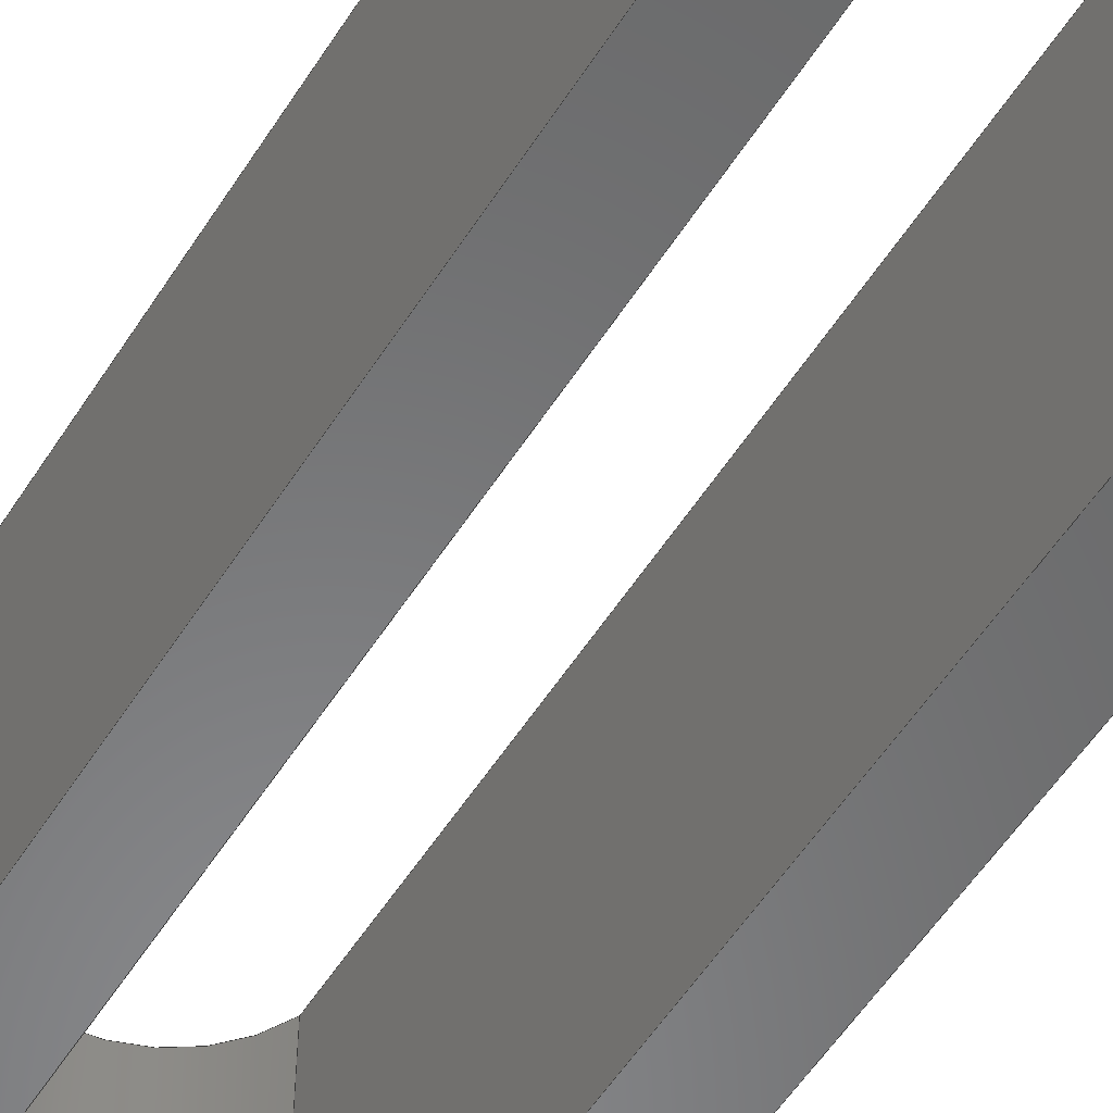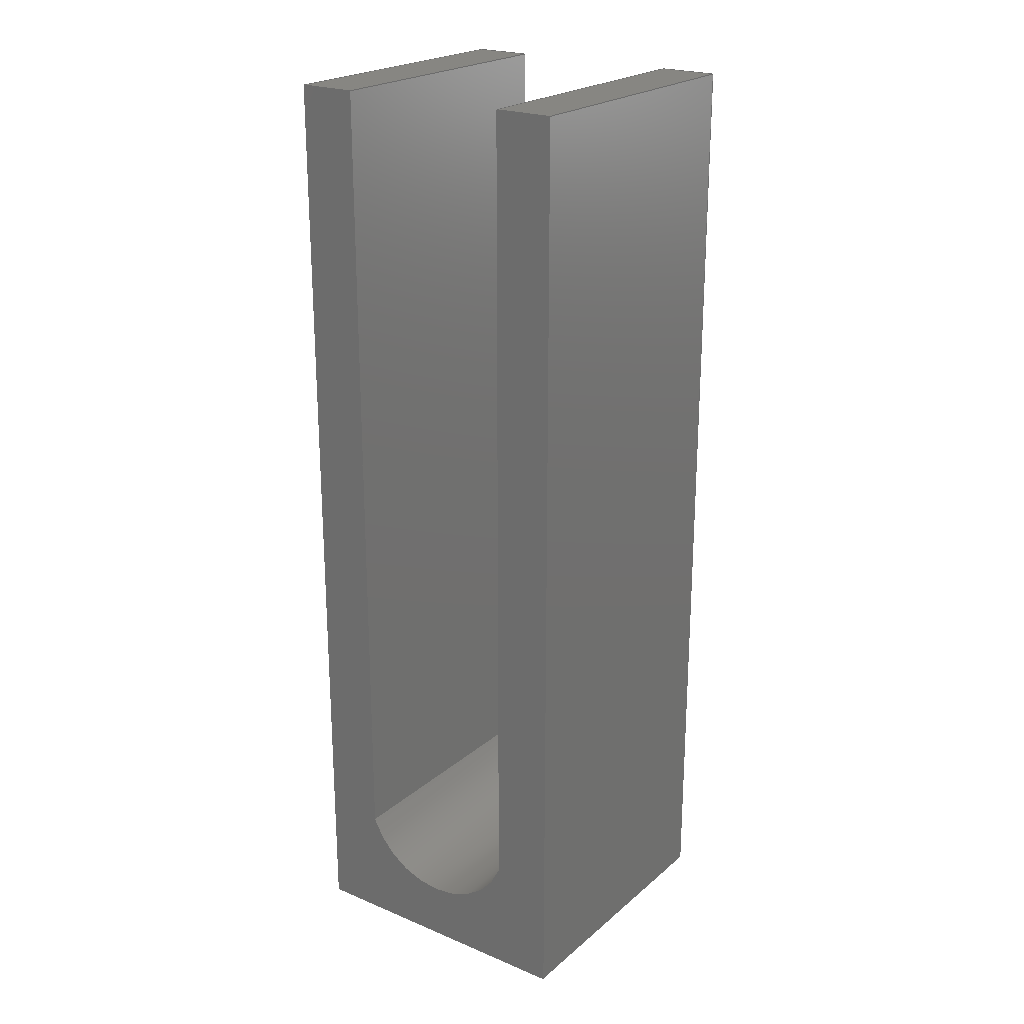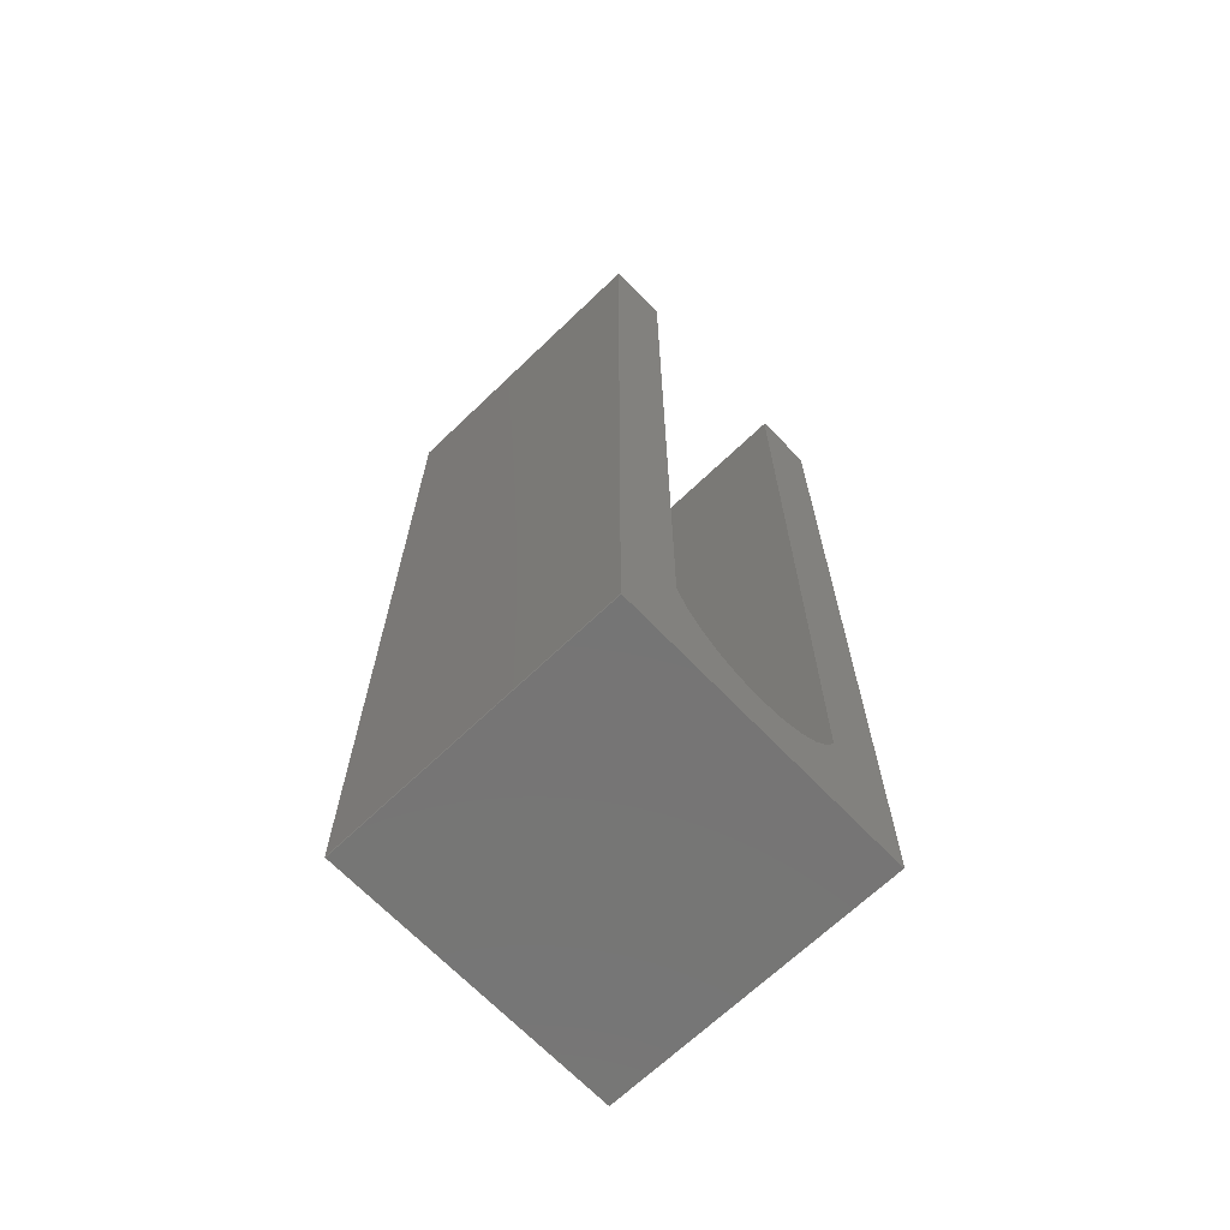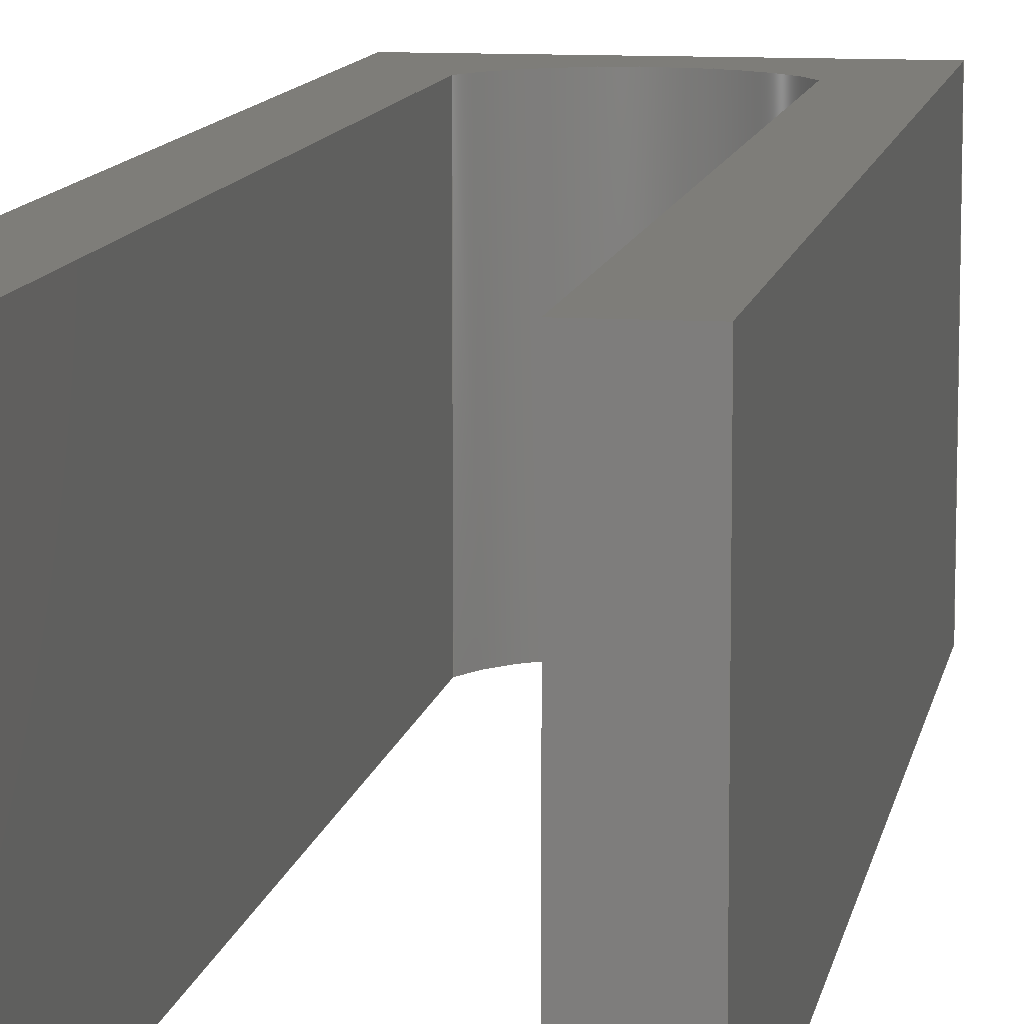
<metadata>
{"format":"step","ext":"step","renderer":"f3d","projection":"perspective","resolution":1024,"background":"white","views":[{"elev":-55.3,"azim":148.0,"up":"+Z"},{"elev":22.6,"azim":35.6,"up":"+Y"},{"elev":-67.8,"azim":-46.2,"up":"+Y"},{"elev":10.2,"azim":-170.5,"up":"+Z"}]}
</metadata>
<code>
ISO-10303-21;
DATA;
#1=MECHANICAL_DESIGN_GEOMETRIC_PRESENTATION_REPRESENTATION('',(#4),#308);
#2=SHAPE_REPRESENTATION_RELATIONSHIP('SRR','None',#315,#3);
#3=ADVANCED_BREP_SHAPE_REPRESENTATION('',(#5),#307);
#4=STYLED_ITEM('',(#324),#5);
#5=MANIFOLD_SOLID_BREP('Body1',#180);
#6=CYLINDRICAL_SURFACE('',#199,1.614);
#7=FACE_OUTER_BOUND('',#17,.T.);
#8=FACE_OUTER_BOUND('',#18,.T.);
#9=FACE_OUTER_BOUND('',#19,.T.);
#10=FACE_OUTER_BOUND('',#20,.T.);
#11=FACE_OUTER_BOUND('',#21,.T.);
#12=FACE_OUTER_BOUND('',#22,.T.);
#13=FACE_OUTER_BOUND('',#23,.T.);
#14=FACE_OUTER_BOUND('',#24,.T.);
#15=FACE_OUTER_BOUND('',#25,.T.);
#16=FACE_OUTER_BOUND('',#26,.T.);
#17=EDGE_LOOP('',(#113,#114,#115,#116,#117,#118,#119,#120));
#18=EDGE_LOOP('',(#121,#122,#123,#124));
#19=EDGE_LOOP('',(#125,#126,#127,#128));
#20=EDGE_LOOP('',(#129,#130,#131,#132));
#21=EDGE_LOOP('',(#133,#134,#135,#136));
#22=EDGE_LOOP('',(#137,#138,#139,#140));
#23=EDGE_LOOP('',(#141,#142,#143,#144));
#24=EDGE_LOOP('',(#145,#146,#147,#148));
#25=EDGE_LOOP('',(#149,#150,#151,#152));
#26=EDGE_LOOP('',(#153,#154,#155,#156,#157,#158,#159,#160));
#27=CIRCLE('',#195,1.614);
#28=CIRCLE('',#200,1.614);
#29=LINE('',#258,#51);
#30=LINE('',#260,#52);
#31=LINE('',#262,#53);
#32=LINE('',#264,#54);
#33=LINE('',#268,#55);
#34=LINE('',#270,#56);
#35=LINE('',#271,#57);
#36=LINE('',#274,#58);
#37=LINE('',#276,#59);
#38=LINE('',#277,#60);
#39=LINE('',#280,#61);
#40=LINE('',#281,#62);
#41=LINE('',#284,#63);
#42=LINE('',#285,#64);
#43=LINE('',#289,#65);
#44=LINE('',#292,#66);
#45=LINE('',#293,#67);
#46=LINE('',#296,#68);
#47=LINE('',#297,#69);
#48=LINE('',#300,#70);
#49=LINE('',#301,#71);
#50=LINE('',#303,#72);
#51=VECTOR('',#210,10);
#52=VECTOR('',#211,10);
#53=VECTOR('',#212,10);
#54=VECTOR('',#213,10);
#55=VECTOR('',#216,10);
#56=VECTOR('',#217,10);
#57=VECTOR('',#218,10);
#58=VECTOR('',#221,10);
#59=VECTOR('',#222,10);
#60=VECTOR('',#223,10);
#61=VECTOR('',#226,10);
#62=VECTOR('',#227,10);
#63=VECTOR('',#230,10);
#64=VECTOR('',#231,10);
#65=VECTOR('',#236,10);
#66=VECTOR('',#239,10);
#67=VECTOR('',#240,10);
#68=VECTOR('',#243,10);
#69=VECTOR('',#244,10);
#70=VECTOR('',#247,10);
#71=VECTOR('',#248,10);
#72=VECTOR('',#251,10);
#73=VERTEX_POINT('',#256);
#74=VERTEX_POINT('',#257);
#75=VERTEX_POINT('',#259);
#76=VERTEX_POINT('',#261);
#77=VERTEX_POINT('',#263);
#78=VERTEX_POINT('',#265);
#79=VERTEX_POINT('',#267);
#80=VERTEX_POINT('',#269);
#81=VERTEX_POINT('',#273);
#82=VERTEX_POINT('',#275);
#83=VERTEX_POINT('',#279);
#84=VERTEX_POINT('',#283);
#85=VERTEX_POINT('',#287);
#86=VERTEX_POINT('',#291);
#87=VERTEX_POINT('',#295);
#88=VERTEX_POINT('',#299);
#89=EDGE_CURVE('',#73,#74,#29,.T.);
#90=EDGE_CURVE('',#74,#75,#30,.T.);
#91=EDGE_CURVE('',#75,#76,#31,.T.);
#92=EDGE_CURVE('',#76,#77,#32,.T.);
#93=EDGE_CURVE('',#77,#78,#27,.T.);
#94=EDGE_CURVE('',#78,#79,#33,.T.);
#95=EDGE_CURVE('',#79,#80,#34,.T.);
#96=EDGE_CURVE('',#80,#73,#35,.T.);
#97=EDGE_CURVE('',#81,#74,#36,.T.);
#98=EDGE_CURVE('',#82,#81,#37,.T.);
#99=EDGE_CURVE('',#75,#82,#38,.T.);
#100=EDGE_CURVE('',#83,#82,#39,.T.);
#101=EDGE_CURVE('',#76,#83,#40,.T.);
#102=EDGE_CURVE('',#84,#83,#41,.T.);
#103=EDGE_CURVE('',#77,#84,#42,.T.);
#104=EDGE_CURVE('',#85,#84,#28,.T.);
#105=EDGE_CURVE('',#78,#85,#43,.T.);
#106=EDGE_CURVE('',#86,#85,#44,.T.);
#107=EDGE_CURVE('',#79,#86,#45,.T.);
#108=EDGE_CURVE('',#87,#86,#46,.T.);
#109=EDGE_CURVE('',#80,#87,#47,.T.);
#110=EDGE_CURVE('',#88,#87,#48,.T.);
#111=EDGE_CURVE('',#73,#88,#49,.T.);
#112=EDGE_CURVE('',#81,#88,#50,.T.);
#113=ORIENTED_EDGE('',*,*,#89,.T.);
#114=ORIENTED_EDGE('',*,*,#90,.T.);
#115=ORIENTED_EDGE('',*,*,#91,.T.);
#116=ORIENTED_EDGE('',*,*,#92,.T.);
#117=ORIENTED_EDGE('',*,*,#93,.T.);
#118=ORIENTED_EDGE('',*,*,#94,.T.);
#119=ORIENTED_EDGE('',*,*,#95,.T.);
#120=ORIENTED_EDGE('',*,*,#96,.T.);
#121=ORIENTED_EDGE('',*,*,#97,.F.);
#122=ORIENTED_EDGE('',*,*,#98,.F.);
#123=ORIENTED_EDGE('',*,*,#99,.F.);
#124=ORIENTED_EDGE('',*,*,#90,.F.);
#125=ORIENTED_EDGE('',*,*,#99,.T.);
#126=ORIENTED_EDGE('',*,*,#100,.F.);
#127=ORIENTED_EDGE('',*,*,#101,.F.);
#128=ORIENTED_EDGE('',*,*,#91,.F.);
#129=ORIENTED_EDGE('',*,*,#101,.T.);
#130=ORIENTED_EDGE('',*,*,#102,.F.);
#131=ORIENTED_EDGE('',*,*,#103,.F.);
#132=ORIENTED_EDGE('',*,*,#92,.F.);
#133=ORIENTED_EDGE('',*,*,#103,.T.);
#134=ORIENTED_EDGE('',*,*,#104,.F.);
#135=ORIENTED_EDGE('',*,*,#105,.F.);
#136=ORIENTED_EDGE('',*,*,#93,.F.);
#137=ORIENTED_EDGE('',*,*,#105,.T.);
#138=ORIENTED_EDGE('',*,*,#106,.F.);
#139=ORIENTED_EDGE('',*,*,#107,.F.);
#140=ORIENTED_EDGE('',*,*,#94,.F.);
#141=ORIENTED_EDGE('',*,*,#107,.T.);
#142=ORIENTED_EDGE('',*,*,#108,.F.);
#143=ORIENTED_EDGE('',*,*,#109,.F.);
#144=ORIENTED_EDGE('',*,*,#95,.F.);
#145=ORIENTED_EDGE('',*,*,#109,.T.);
#146=ORIENTED_EDGE('',*,*,#110,.F.);
#147=ORIENTED_EDGE('',*,*,#111,.F.);
#148=ORIENTED_EDGE('',*,*,#96,.F.);
#149=ORIENTED_EDGE('',*,*,#111,.T.);
#150=ORIENTED_EDGE('',*,*,#112,.F.);
#151=ORIENTED_EDGE('',*,*,#97,.T.);
#152=ORIENTED_EDGE('',*,*,#89,.F.);
#153=ORIENTED_EDGE('',*,*,#112,.T.);
#154=ORIENTED_EDGE('',*,*,#110,.T.);
#155=ORIENTED_EDGE('',*,*,#108,.T.);
#156=ORIENTED_EDGE('',*,*,#106,.T.);
#157=ORIENTED_EDGE('',*,*,#104,.T.);
#158=ORIENTED_EDGE('',*,*,#102,.T.);
#159=ORIENTED_EDGE('',*,*,#100,.T.);
#160=ORIENTED_EDGE('',*,*,#98,.T.);
#161=PLANE('',#194);
#162=PLANE('',#196);
#163=PLANE('',#197);
#164=PLANE('',#198);
#165=PLANE('',#201);
#166=PLANE('',#202);
#167=PLANE('',#203);
#168=PLANE('',#204);
#169=PLANE('',#205);
#170=ADVANCED_FACE('',(#7),#161,.F.);
#171=ADVANCED_FACE('',(#8),#162,.T.);
#172=ADVANCED_FACE('',(#9),#163,.T.);
#173=ADVANCED_FACE('',(#10),#164,.T.);
#174=ADVANCED_FACE('',(#11),#6,.F.);
#175=ADVANCED_FACE('',(#12),#165,.T.);
#176=ADVANCED_FACE('',(#13),#166,.T.);
#177=ADVANCED_FACE('',(#14),#167,.T.);
#178=ADVANCED_FACE('',(#15),#168,.T.);
#179=ADVANCED_FACE('',(#16),#169,.T.);
#180=CLOSED_SHELL('',(#170,#171,#172,#173,#174,#175,#176,#177,#178,#179));
#181=DERIVED_UNIT_ELEMENT(#183,1);
#182=DERIVED_UNIT_ELEMENT(#310,3);
#183=(
MASS_UNIT()
NAMED_UNIT(*)
SI_UNIT(.KILO.,.GRAM.)
);
#184=DERIVED_UNIT((#181,#182));
#185=MEASURE_REPRESENTATION_ITEM('density measure',
POSITIVE_RATIO_MEASURE(7850),#184);
#186=PROPERTY_DEFINITION_REPRESENTATION(#191,#188);
#187=PROPERTY_DEFINITION_REPRESENTATION(#192,#189);
#188=REPRESENTATION('material name',(#190),#307);
#189=REPRESENTATION('density',(#185),#307);
#190=DESCRIPTIVE_REPRESENTATION_ITEM('Steel','Steel');
#191=PROPERTY_DEFINITION('material property','material name',#317);
#192=PROPERTY_DEFINITION('material property','density of part',#317);
#193=AXIS2_PLACEMENT_3D('placement',#254,#206,#207);
#194=AXIS2_PLACEMENT_3D('',#255,#208,#209);
#195=AXIS2_PLACEMENT_3D('',#266,#214,#215);
#196=AXIS2_PLACEMENT_3D('',#272,#219,#220);
#197=AXIS2_PLACEMENT_3D('',#278,#224,#225);
#198=AXIS2_PLACEMENT_3D('',#282,#228,#229);
#199=AXIS2_PLACEMENT_3D('',#286,#232,#233);
#200=AXIS2_PLACEMENT_3D('',#288,#234,#235);
#201=AXIS2_PLACEMENT_3D('',#290,#237,#238);
#202=AXIS2_PLACEMENT_3D('',#294,#241,#242);
#203=AXIS2_PLACEMENT_3D('',#298,#245,#246);
#204=AXIS2_PLACEMENT_3D('',#302,#249,#250);
#205=AXIS2_PLACEMENT_3D('',#304,#252,#253);
#206=DIRECTION('axis',(0,0,1));
#207=DIRECTION('refdir',(1,0,0));
#208=DIRECTION('center_axis',(0,0,1));
#209=DIRECTION('ref_axis',(1,0,0));
#210=DIRECTION('',(-1,0,0));
#211=DIRECTION('',(0,1,0));
#212=DIRECTION('',(1,0,0));
#213=DIRECTION('',(0,-1,0));
#214=DIRECTION('center_axis',(0,0,1));
#215=DIRECTION('ref_axis',(-0.9296,-0.3685,0));
#216=DIRECTION('',(0,1,0));
#217=DIRECTION('',(1,0,0));
#218=DIRECTION('',(0,-1,0));
#219=DIRECTION('center_axis',(-1,0,0));
#220=DIRECTION('ref_axis',(0,-1,0));
#221=DIRECTION('',(0,0,-1));
#222=DIRECTION('',(0,-1,0));
#223=DIRECTION('',(0,0,1));
#224=DIRECTION('center_axis',(0,1,0));
#225=DIRECTION('ref_axis',(-1,0,0));
#226=DIRECTION('',(-1,0,0));
#227=DIRECTION('',(0,0,1));
#228=DIRECTION('center_axis',(1,0,0));
#229=DIRECTION('ref_axis',(0,1,0));
#230=DIRECTION('',(0,1,0));
#231=DIRECTION('',(0,0,1));
#232=DIRECTION('center_axis',(0,0,1));
#233=DIRECTION('ref_axis',(-0.9296,-0.3685,0));
#234=DIRECTION('center_axis',(0,0,-1));
#235=DIRECTION('ref_axis',(-0.9296,-0.3685,0));
#236=DIRECTION('',(0,0,1));
#237=DIRECTION('center_axis',(-1,0,0));
#238=DIRECTION('ref_axis',(0,-1,0));
#239=DIRECTION('',(0,-1,0));
#240=DIRECTION('',(0,0,1));
#241=DIRECTION('center_axis',(0,1,0));
#242=DIRECTION('ref_axis',(-1,0,0));
#243=DIRECTION('',(-1,0,0));
#244=DIRECTION('',(0,0,1));
#245=DIRECTION('center_axis',(1,0,0));
#246=DIRECTION('ref_axis',(0,1,0));
#247=DIRECTION('',(0,1,0));
#248=DIRECTION('',(0,0,1));
#249=DIRECTION('center_axis',(0,-1,0));
#250=DIRECTION('ref_axis',(1,0,0));
#251=DIRECTION('',(1,0,0));
#252=DIRECTION('center_axis',(0,0,1));
#253=DIRECTION('ref_axis',(1,0,0));
#254=CARTESIAN_POINT('',(0,0,0));
#255=CARTESIAN_POINT('Origin',(0,8,-2.5));
#256=CARTESIAN_POINT('',(2.5,0,-2.5));
#257=CARTESIAN_POINT('',(-2.5,0,-2.5));
#258=CARTESIAN_POINT('',(0,0,-2.5));
#259=CARTESIAN_POINT('',(-2.5,16,-2.5));
#260=CARTESIAN_POINT('',(-2.5,0,-2.5));
#261=CARTESIAN_POINT('',(-1.5,16,-2.5));
#262=CARTESIAN_POINT('',(-2.5,16,-2.5));
#263=CARTESIAN_POINT('',(-1.5,2,-2.5));
#264=CARTESIAN_POINT('',(-1.5,16,-2.5));
#265=CARTESIAN_POINT('',(1.5,2,-2.5));
#266=CARTESIAN_POINT('Origin',(-1.388e-16,2.595,-2.5));
#267=CARTESIAN_POINT('',(1.5,16,-2.5));
#268=CARTESIAN_POINT('',(1.5,16,-2.5));
#269=CARTESIAN_POINT('',(2.5,16,-2.5));
#270=CARTESIAN_POINT('',(2.5,16,-2.5));
#271=CARTESIAN_POINT('',(2.5,0,-2.5));
#272=CARTESIAN_POINT('Origin',(-2.5,16,0));
#273=CARTESIAN_POINT('',(-2.5,0,2.5));
#274=CARTESIAN_POINT('',(-2.5,0,0));
#275=CARTESIAN_POINT('',(-2.5,16,2.5));
#276=CARTESIAN_POINT('',(-2.5,0,2.5));
#277=CARTESIAN_POINT('',(-2.5,16,0));
#278=CARTESIAN_POINT('Origin',(-1.5,16,0));
#279=CARTESIAN_POINT('',(-1.5,16,2.5));
#280=CARTESIAN_POINT('',(-2.5,16,2.5));
#281=CARTESIAN_POINT('',(-1.5,16,0));
#282=CARTESIAN_POINT('Origin',(-1.5,2,0));
#283=CARTESIAN_POINT('',(-1.5,2,2.5));
#284=CARTESIAN_POINT('',(-1.5,16,2.5));
#285=CARTESIAN_POINT('',(-1.5,2,0));
#286=CARTESIAN_POINT('Origin',(-1.388e-16,2.595,0));
#287=CARTESIAN_POINT('',(1.5,2,2.5));
#288=CARTESIAN_POINT('Origin',(-1.388e-16,2.595,2.5));
#289=CARTESIAN_POINT('',(1.5,2,0));
#290=CARTESIAN_POINT('Origin',(1.5,16,0));
#291=CARTESIAN_POINT('',(1.5,16,2.5));
#292=CARTESIAN_POINT('',(1.5,16,2.5));
#293=CARTESIAN_POINT('',(1.5,16,0));
#294=CARTESIAN_POINT('Origin',(2.5,16,0));
#295=CARTESIAN_POINT('',(2.5,16,2.5));
#296=CARTESIAN_POINT('',(2.5,16,2.5));
#297=CARTESIAN_POINT('',(2.5,16,0));
#298=CARTESIAN_POINT('Origin',(2.5,0,0));
#299=CARTESIAN_POINT('',(2.5,0,2.5));
#300=CARTESIAN_POINT('',(2.5,0,2.5));
#301=CARTESIAN_POINT('',(2.5,0,0));
#302=CARTESIAN_POINT('Origin',(-2.5,0,0));
#303=CARTESIAN_POINT('',(0,0,2.5));
#304=CARTESIAN_POINT('Origin',(0,8,2.5));
#305=UNCERTAINTY_MEASURE_WITH_UNIT(LENGTH_MEASURE(0.01),#309,
'DISTANCE_ACCURACY_VALUE',
'Maximum model space distance between geometric entities at asserted c
onnectivities');
#306=UNCERTAINTY_MEASURE_WITH_UNIT(LENGTH_MEASURE(0.01),#309,
'DISTANCE_ACCURACY_VALUE',
'Maximum model space distance between geometric entities at asserted c
onnectivities');
#307=(
GEOMETRIC_REPRESENTATION_CONTEXT(3)
GLOBAL_UNCERTAINTY_ASSIGNED_CONTEXT((#305))
GLOBAL_UNIT_ASSIGNED_CONTEXT((#309,#311,#312))
REPRESENTATION_CONTEXT('','3D')
);
#308=(
GEOMETRIC_REPRESENTATION_CONTEXT(3)
GLOBAL_UNCERTAINTY_ASSIGNED_CONTEXT((#306))
GLOBAL_UNIT_ASSIGNED_CONTEXT((#309,#311,#312))
REPRESENTATION_CONTEXT('','3D')
);
#309=(
LENGTH_UNIT()
NAMED_UNIT(*)
SI_UNIT(.MILLI.,.METRE.)
);
#310=(
LENGTH_UNIT()
NAMED_UNIT(*)
SI_UNIT($,.METRE.)
);
#311=(
NAMED_UNIT(*)
PLANE_ANGLE_UNIT()
SI_UNIT($,.RADIAN.)
);
#312=(
NAMED_UNIT(*)
SI_UNIT($,.STERADIAN.)
SOLID_ANGLE_UNIT()
);
#313=SHAPE_DEFINITION_REPRESENTATION(#314,#315);
#314=PRODUCT_DEFINITION_SHAPE('',$,#317);
#315=SHAPE_REPRESENTATION('',(#193),#307);
#316=PRODUCT_DEFINITION_CONTEXT('part definition',#321,'design');
#317=PRODUCT_DEFINITION('Untitled','Untitled',#318,#316);
#318=PRODUCT_DEFINITION_FORMATION('',$,#323);
#319=PRODUCT_RELATED_PRODUCT_CATEGORY('Untitled','Untitled',(#323));
#320=APPLICATION_PROTOCOL_DEFINITION('international standard',
'automotive_design',2009,#321);
#321=APPLICATION_CONTEXT(
'Core Data for Automotive Mechanical Design Process');
#322=PRODUCT_CONTEXT('part definition',#321,'mechanical');
#323=PRODUCT('Untitled','Untitled',$,(#322));
#324=PRESENTATION_STYLE_ASSIGNMENT((#325));
#325=SURFACE_STYLE_USAGE(.BOTH.,#326);
#326=SURFACE_SIDE_STYLE('',(#327));
#327=SURFACE_STYLE_FILL_AREA(#328);
#328=FILL_AREA_STYLE('Plastic - Glossy (White)',(#329));
#329=FILL_AREA_STYLE_COLOUR('Plastic - Glossy (White)',#330);
#330=COLOUR_RGB('Plastic - Glossy (White)',0.9647,0.9647,
0.9529);
ENDSEC;
END-ISO-10303-21;

</code>
